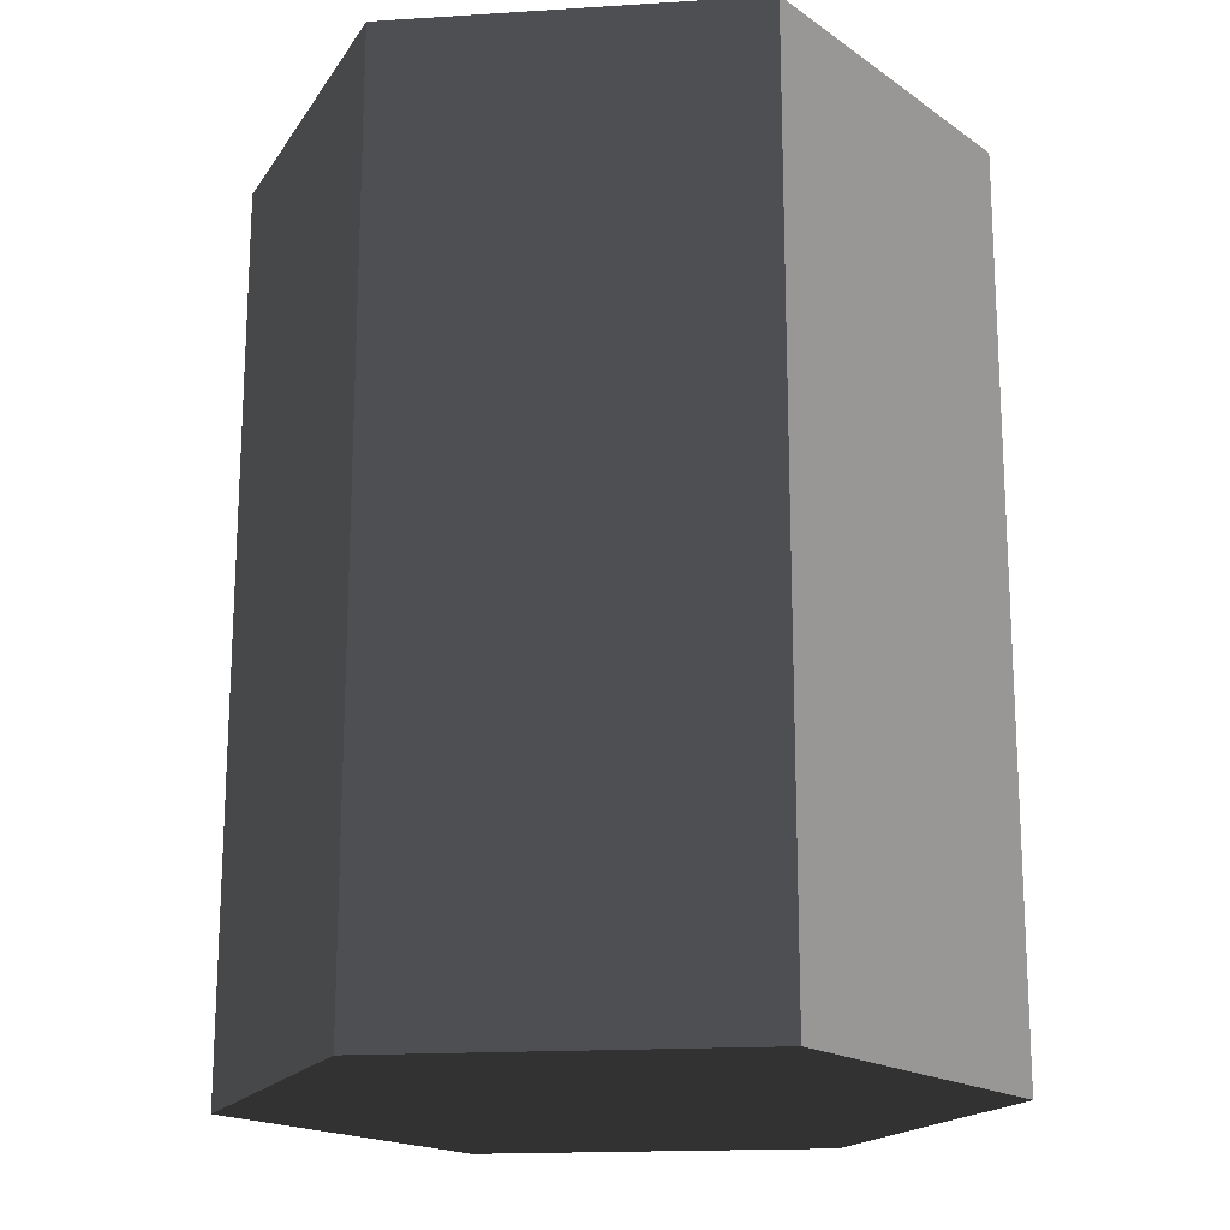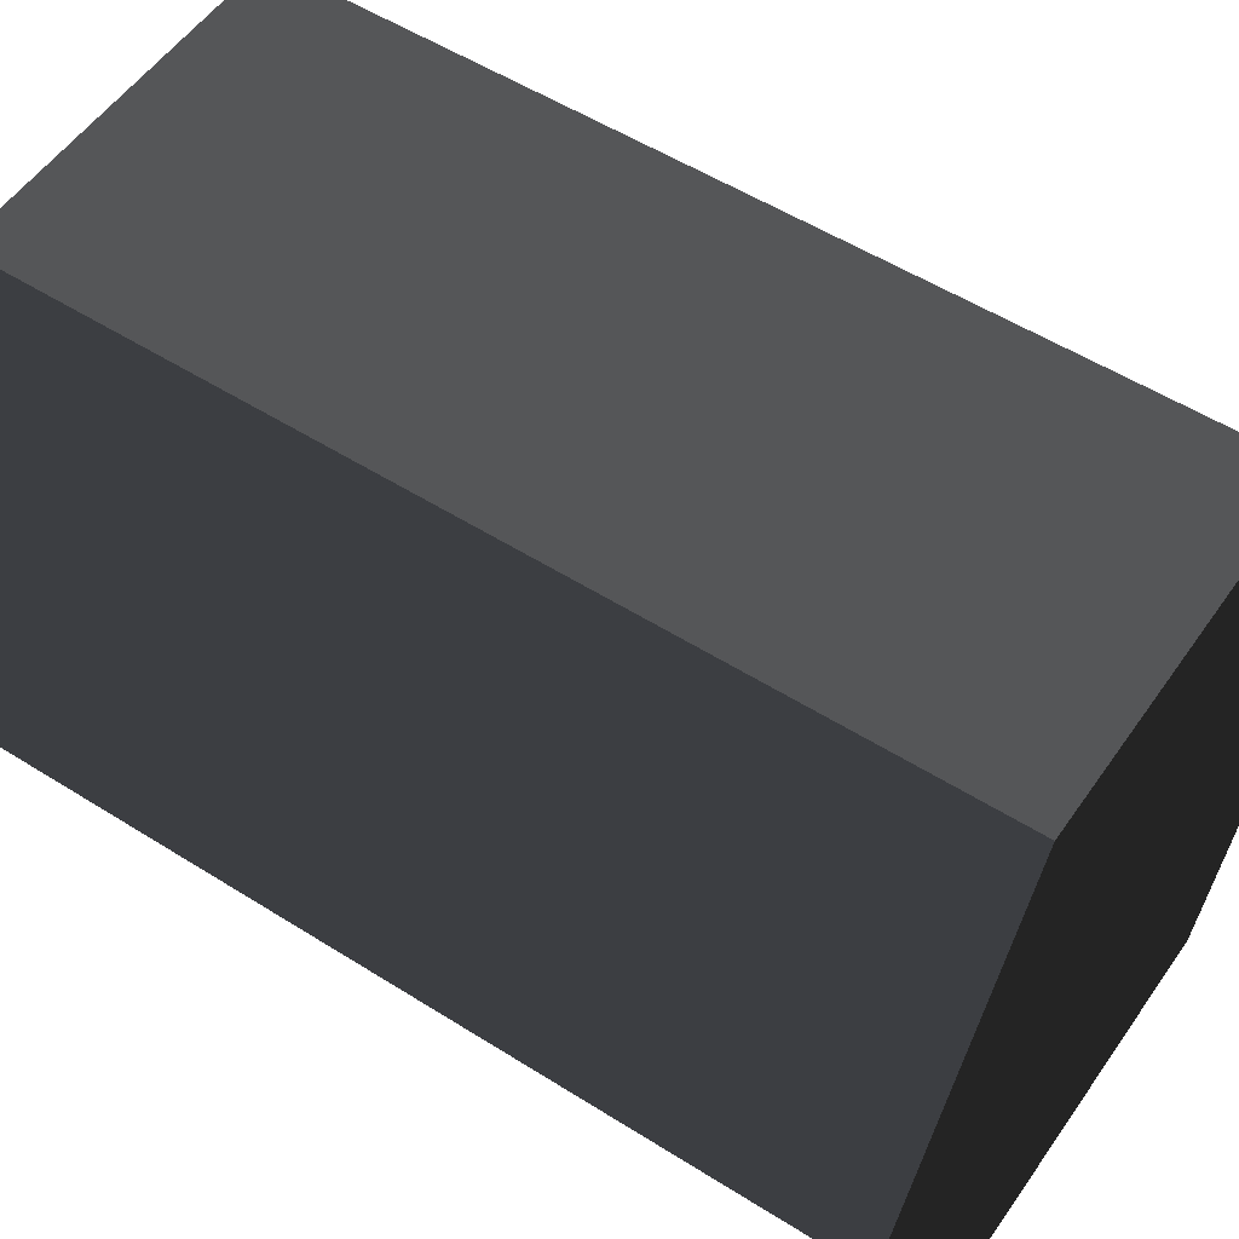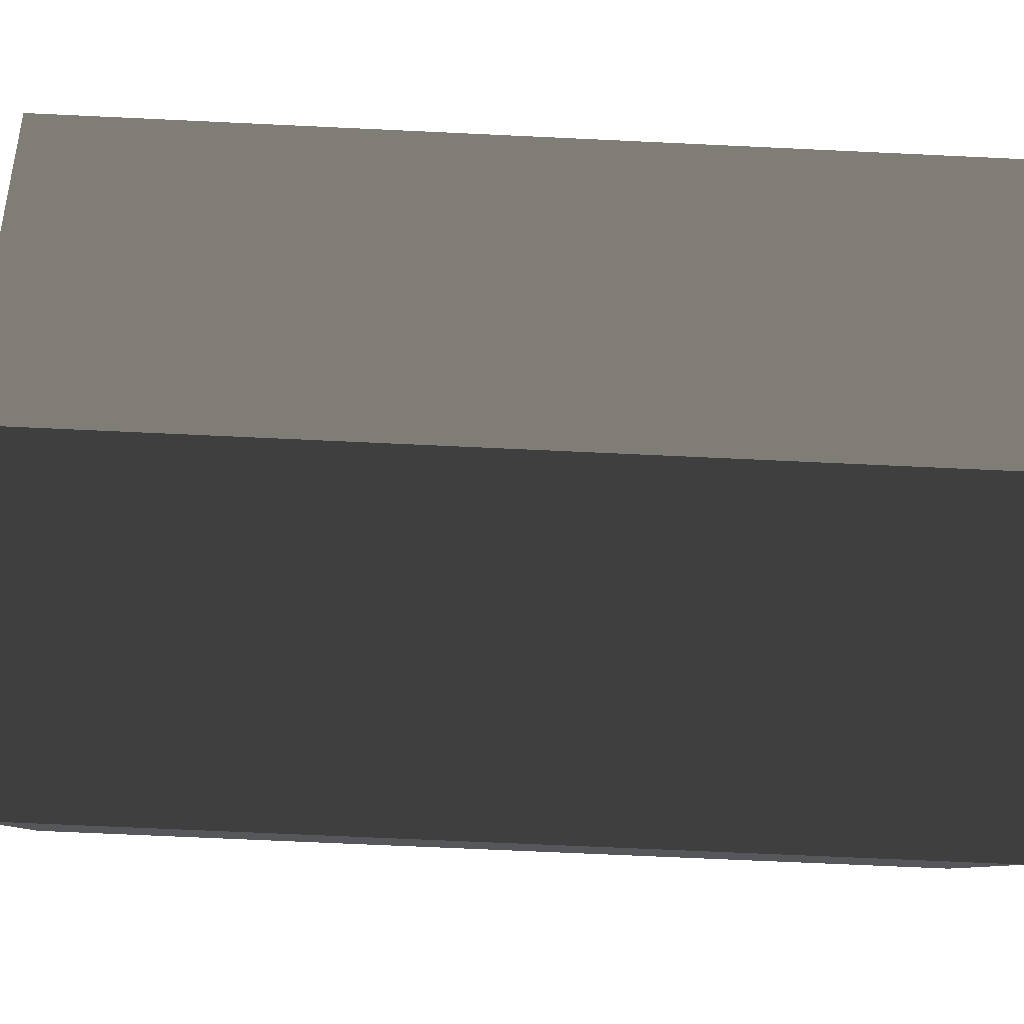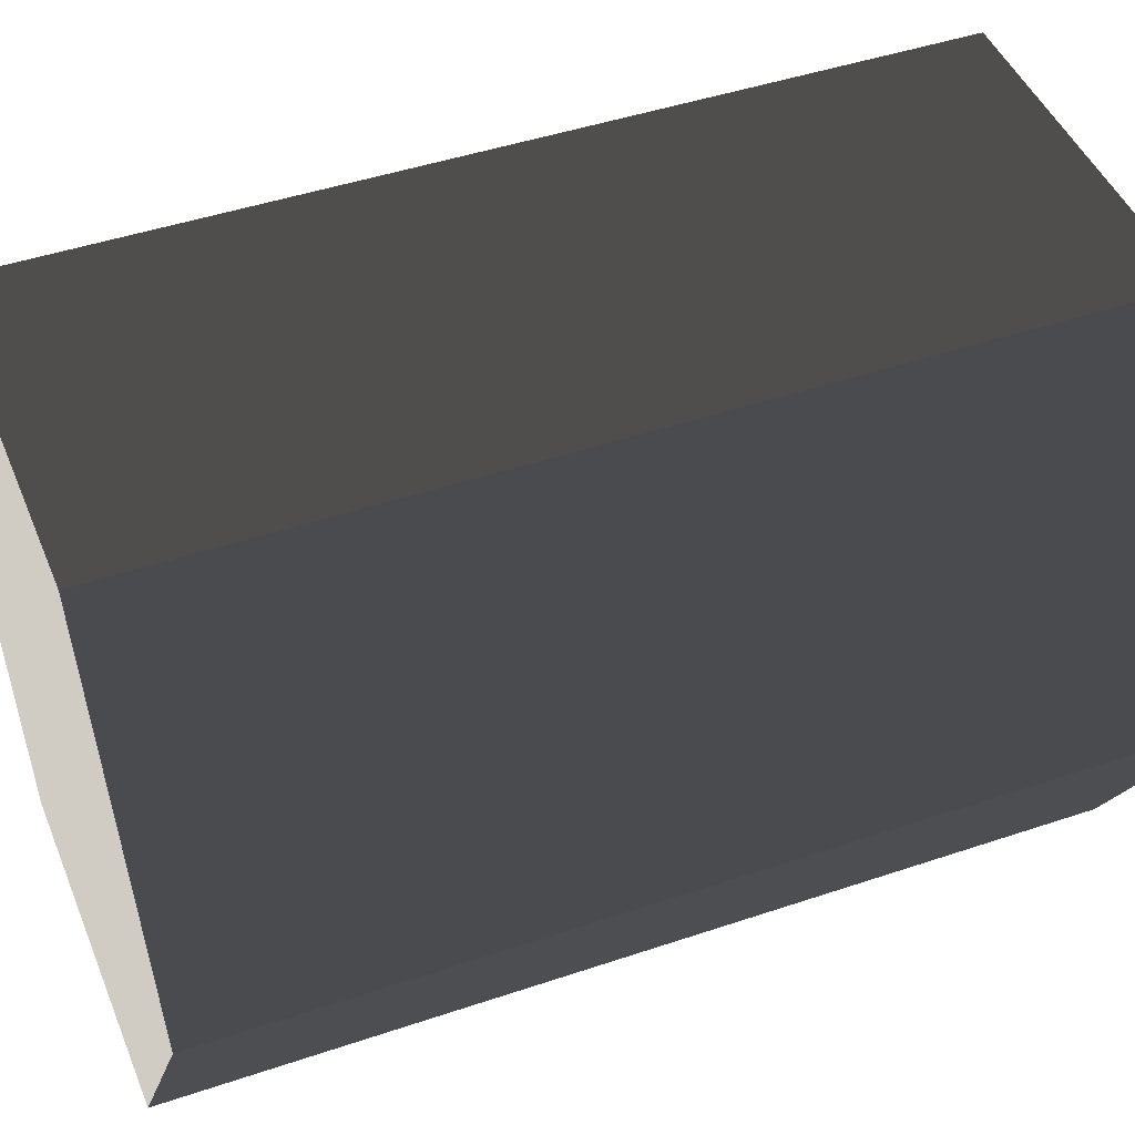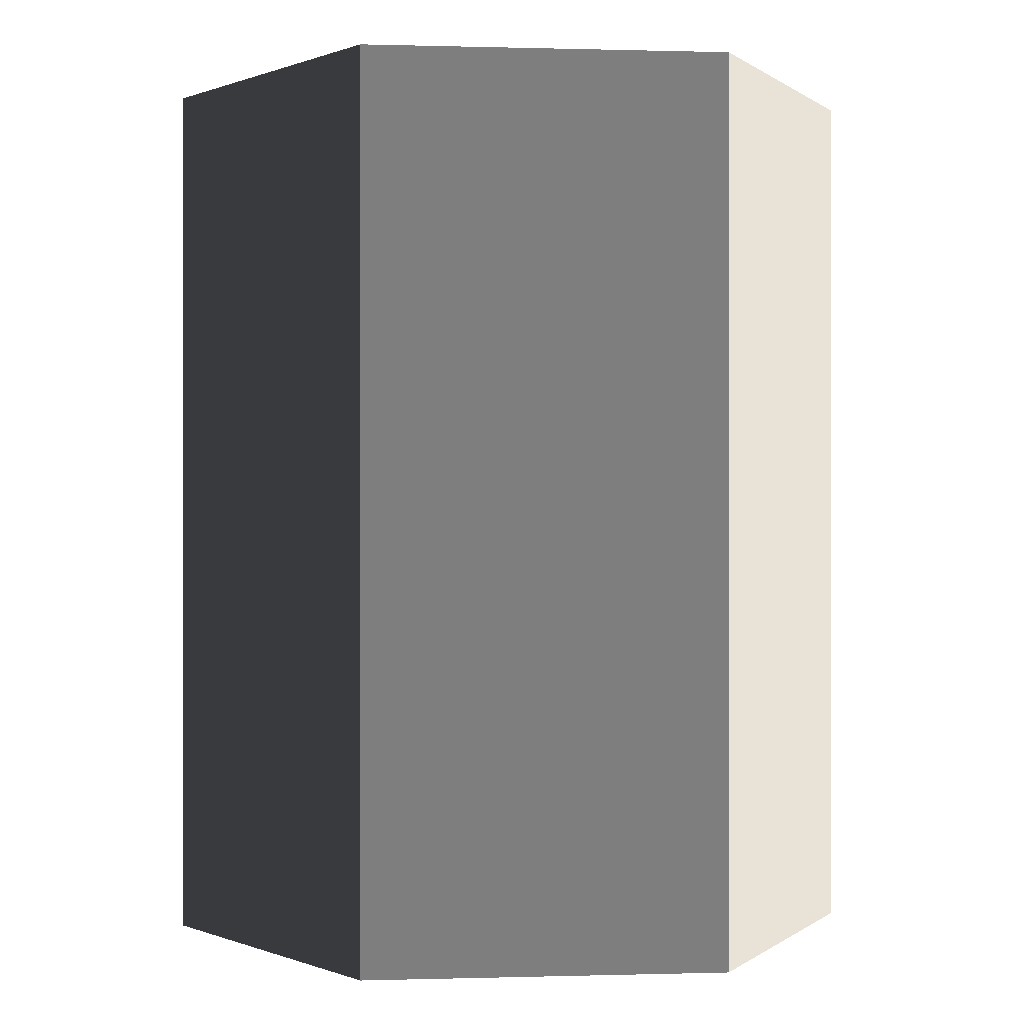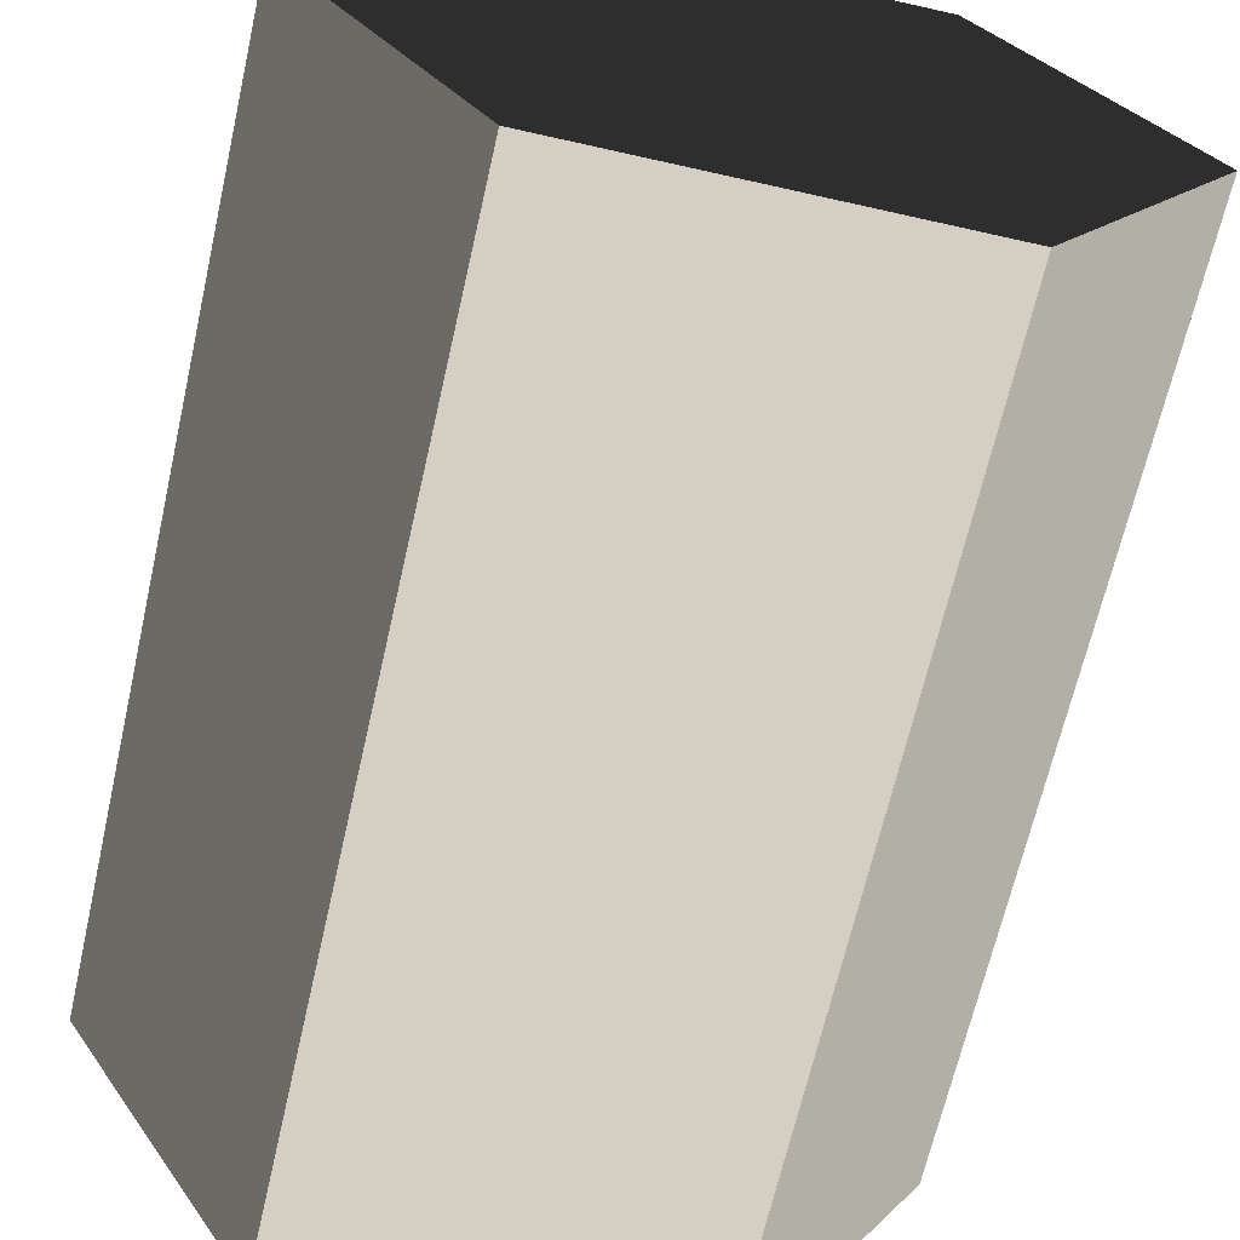
<metadata>
{"format":"obj","ext":"obj","renderer":"f3d","projection":"perspective","resolution":1024,"background":"white","views":[{"elev":-18.0,"azim":7.0,"up":"+Y"},{"elev":53.7,"azim":-56.0,"up":"+Z"},{"elev":-68.1,"azim":87.3,"up":"+Z"},{"elev":45.2,"azim":-111.4,"up":"+Z"},{"elev":0.1,"azim":53.9,"up":"+Y"},{"elev":-66.0,"azim":167.2,"up":"+Z"}]}
</metadata>
<code>
v -0.1884 0.2645 3.012e-07
v -0.1884 0.7355 3.264e-07
v -0.09421 0.2645 0.1632
v -0.09421 0.7355 0.1632
v -0.09421 0.2645 0.1632
v -0.09421 0.7355 0.1632
v 0.09421 0.2645 0.1632
v 0.09422 0.7355 0.1632
v 0.09421 0.2645 0.1632
v 0.09422 0.7355 0.1632
v 0.1884 0.2645 3.067e-07
v 0.1884 0.7355 3.355e-07
v 0.1884 0.2645 3.067e-07
v 0.1884 0.7355 3.355e-07
v 0.09422 0.2645 -0.1632
v 0.09421 0.7355 -0.1632
v 0.09422 0.2645 -0.1632
v 0.09421 0.7355 -0.1632
v -0.09421 0.2645 -0.1632
v -0.09421 0.7355 -0.1632
v -0.09421 0.2645 -0.1632
v -0.09421 0.7355 -0.1632
v -0.1884 0.2645 3.012e-07
v -0.1884 0.7355 3.264e-07
v -0.09421 0.2645 0.1632
v 7.168e-07 0.2645 2.742e-07
v -0.1884 0.2645 3.012e-07
v 0.09421 0.2645 0.1632
v 0.1884 0.2645 3.067e-07
v 0.09422 0.2645 -0.1632
v -0.09421 0.2645 -0.1632
v -0.1884 0.2645 3.012e-07
v 7.168e-07 0.2645 2.742e-07
v -0.09421 0.2645 -0.1632
v -0.1884 0.7355 3.264e-07
v 3.923e-07 0.7355 3.625e-07
v -0.09421 0.7355 0.1632
v -0.09421 0.7355 0.1632
v 3.923e-07 0.7355 3.625e-07
v 0.09422 0.7355 0.1632
v 0.1884 0.7355 3.355e-07
v 0.09421 0.7355 -0.1632
v -0.09421 0.7355 -0.1632
v -0.1884 0.7355 3.264e-07
g Cylinder_1454_4
f 1 3 2
f 2 3 4
f 5 7 6
f 6 7 8
f 9 11 10
f 10 11 12
f 13 15 14
f 14 15 16
f 17 19 18
f 18 19 20
f 21 23 22
f 22 23 24
f 25 27 26
f 28 25 26
f 29 28 26
f 30 29 26
f 31 30 26
f 32 34 33
f 35 37 36
f 38 40 39
f 40 41 39
f 41 42 39
f 42 43 39
f 43 44 39

</code>
